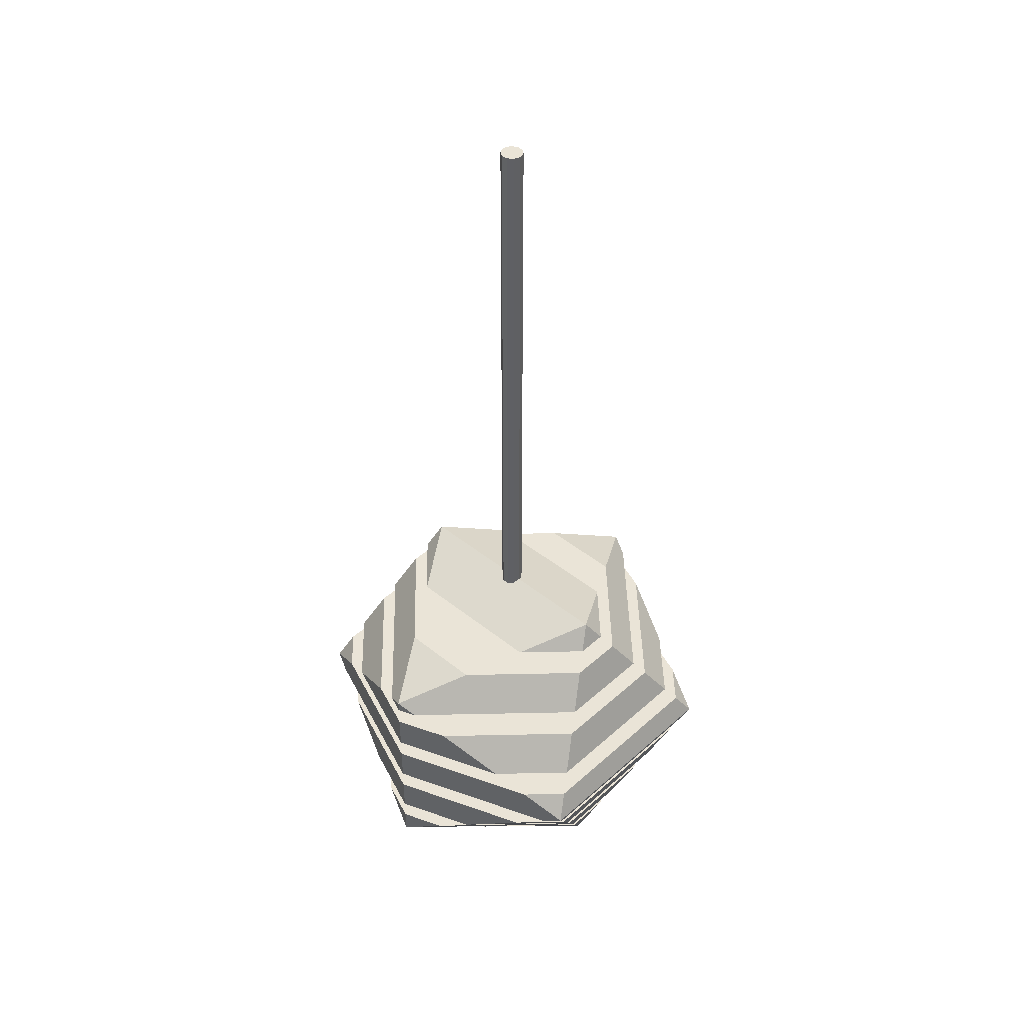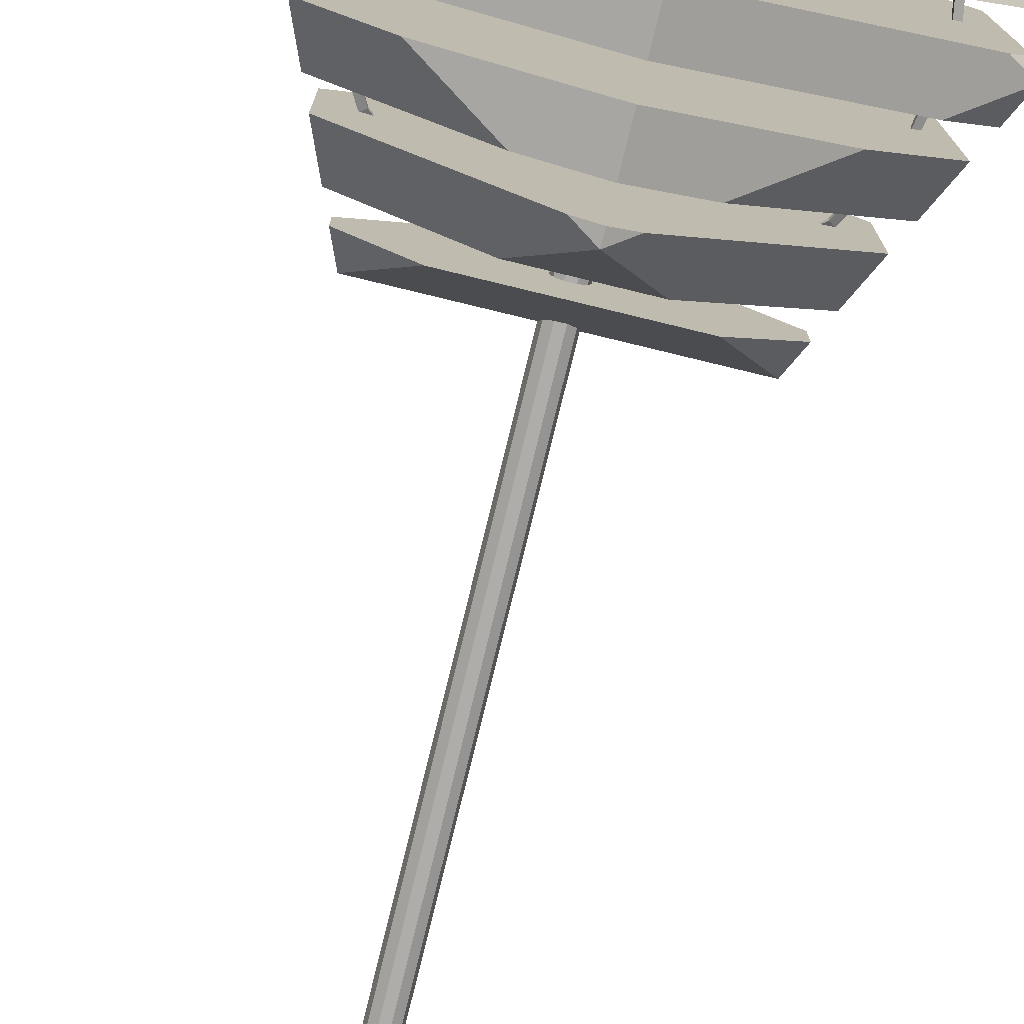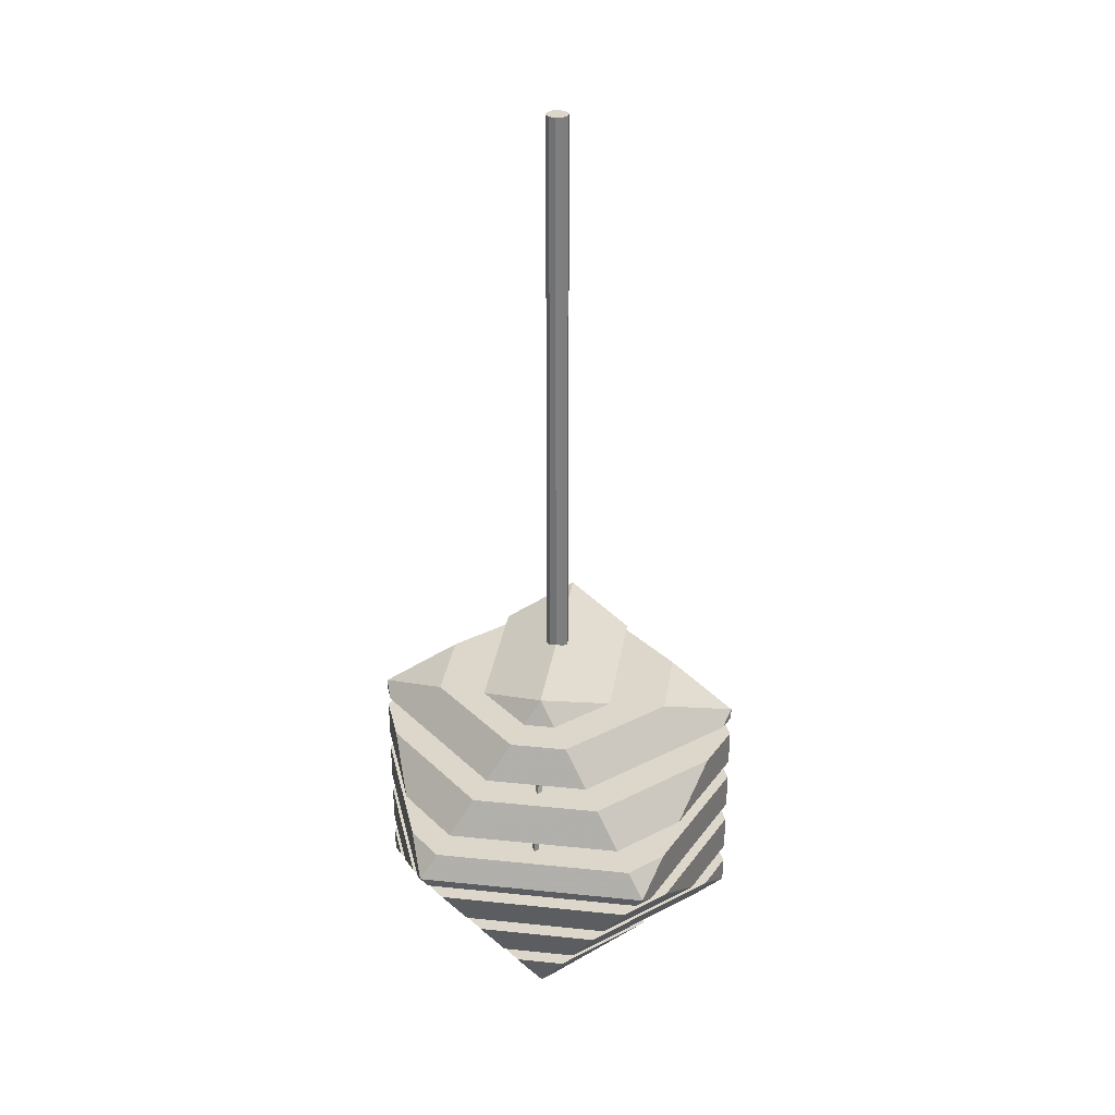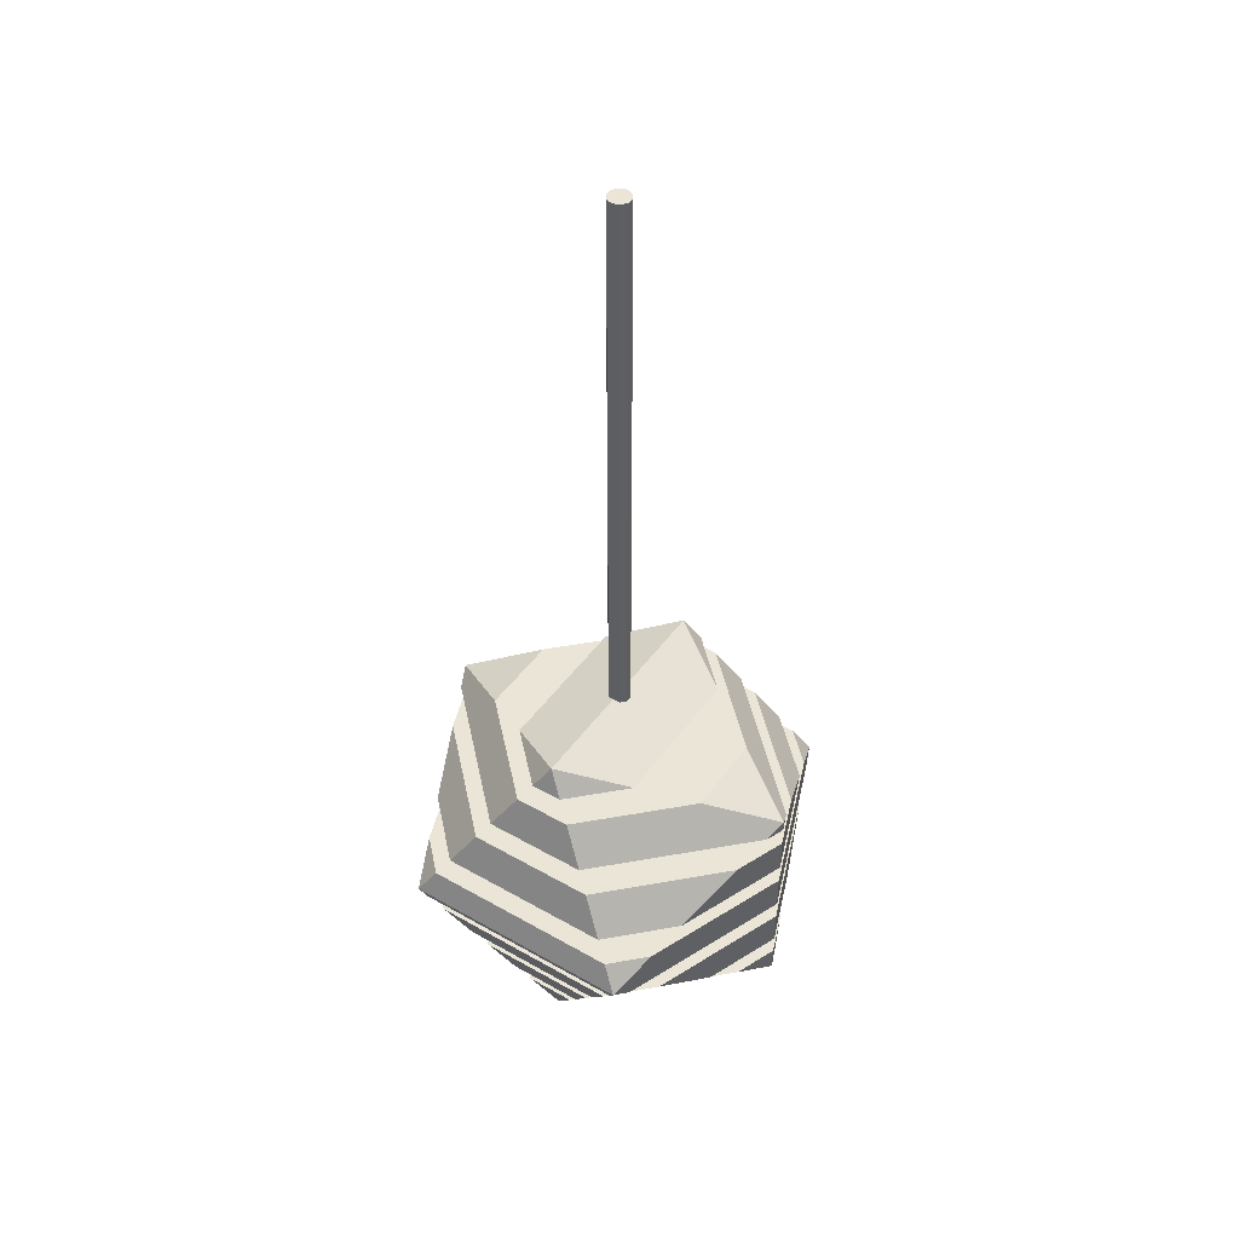
<metadata>
{"format":"obj","ext":"obj","renderer":"f3d","projection":"perspective","resolution":1024,"background":"white","views":[{"elev":43.6,"azim":43.6,"up":"+Y"},{"elev":-77.2,"azim":-13.7,"up":"+Z"},{"elev":30.7,"azim":98.5,"up":"+Y"},{"elev":45.6,"azim":123.3,"up":"+Y"}]}
</metadata>
<code>
g Tore
v 0.1187 -0.215 0
v 0.1147 -0.215 0.002313
v 0.1147 -0.215 -0.002313
v 0.1115 -0.1744 0
v 0.1077 -0.1757 0.002313
v 0.1077 -0.1757 -0.002313
v 0.0909 -0.1387 0
v 0.08783 -0.1413 0.002313
v 0.08783 -0.1413 -0.002313
v 0.05933 -0.1122 0
v 0.05733 -0.1157 0.002313
v 0.05733 -0.1157 -0.002313
v 0.0206 -0.09811 0
v 0.01991 -0.1021 0.002313
v 0.01991 -0.1021 -0.002313
v -0.0206 -0.09811 0
v -0.01991 -0.1021 0.002313
v -0.01991 -0.1021 -0.002313
v -0.05933 -0.1122 0
v -0.05733 -0.1157 0.002313
v -0.05733 -0.1157 -0.002313
v -0.0909 -0.1387 0
v -0.08783 -0.1413 0.002313
v -0.08783 -0.1413 -0.002313
v -0.1115 -0.1744 0
v -0.1077 -0.1757 0.002313
v -0.1077 -0.1757 -0.002313
v -0.1187 -0.215 0
v -0.1147 -0.215 0.002313
v -0.1147 -0.215 -0.002313
v -0.1115 -0.2555 0
v -0.1077 -0.2542 0.002313
v -0.1077 -0.2542 -0.002313
v -0.0909 -0.2912 0
v -0.08783 -0.2887 0.002313
v -0.08783 -0.2887 -0.002313
v -0.05933 -0.3177 0
v -0.05733 -0.3143 0.002313
v -0.05733 -0.3143 -0.002313
v -0.0206 -0.3318 0
v -0.01991 -0.3279 0.002313
v -0.01991 -0.3279 -0.002313
v 0.0206 -0.3318 0
v 0.01991 -0.3279 0.002313
v 0.01991 -0.3279 -0.002313
v 0.05933 -0.3177 0
v 0.05733 -0.3143 0.002313
v 0.05733 -0.3143 -0.002313
v 0.0909 -0.2912 0
v 0.08783 -0.2887 0.002313
v 0.08783 -0.2887 -0.002313
v 0.1115 -0.2555 0
v 0.1077 -0.2542 0.002313
v 0.1077 -0.2542 -0.002313
f 4 5 2 1
f 5 6 3 2
f 6 4 1 3
f 7 8 5 4
f 8 9 6 5
f 9 7 4 6
f 10 11 8 7
f 11 12 9 8
f 12 10 7 9
f 13 14 11 10
f 14 15 12 11
f 15 13 10 12
f 16 17 14 13
f 17 18 15 14
f 18 16 13 15
f 19 20 17 16
f 20 21 18 17
f 21 19 16 18
f 22 23 20 19
f 23 24 21 20
f 24 22 19 21
f 25 26 23 22
f 26 27 24 23
f 27 25 22 24
f 28 29 26 25
f 29 30 27 26
f 30 28 25 27
f 31 32 29 28
f 32 33 30 29
f 33 31 28 30
f 34 35 32 31
f 35 36 33 32
f 36 34 31 33
f 37 38 35 34
f 38 39 36 35
f 39 37 34 36
f 40 41 38 37
f 41 42 39 38
f 42 40 37 39
f 43 44 41 40
f 44 45 42 41
f 45 43 40 42
f 46 47 44 43
f 47 48 45 44
f 48 46 43 45
f 49 50 47 46
f 50 51 48 47
f 51 49 46 48
f 52 53 50 49
f 53 54 51 50
f 54 52 49 51
f 1 2 53 52
f 2 3 54 53
f 3 1 52 54
g Cylindre
v 0 -0.1122 0
v 0 0.3403 0
v 0.008146 -0.1122 0
v 0.008146 -0.1122 0
v 0.008146 0.3403 0
v 0.008146 0.3403 0
v 0.00659 -0.1122 -0.004788
v 0.00659 -0.1122 -0.004788
v 0.00659 0.3403 -0.004788
v 0.00659 0.3403 -0.004788
v 0.002517 -0.1122 -0.007747
v 0.002517 -0.1122 -0.007747
v 0.002517 0.3403 -0.007747
v 0.002517 0.3403 -0.007747
v -0.002517 -0.1122 -0.007747
v -0.002517 -0.1122 -0.007747
v -0.002517 0.3403 -0.007747
v -0.002517 0.3403 -0.007747
v -0.00659 -0.1122 -0.004788
v -0.00659 -0.1122 -0.004788
v -0.00659 0.3403 -0.004788
v -0.00659 0.3403 -0.004788
v -0.008146 -0.1122 0
v -0.008146 -0.1122 0
v -0.008146 0.3403 0
v -0.008146 0.3403 0
v -0.00659 -0.1122 0.004788
v -0.00659 -0.1122 0.004788
v -0.00659 0.3403 0.004788
v -0.00659 0.3403 0.004788
v -0.002517 -0.1122 0.007747
v -0.002517 -0.1122 0.007747
v -0.002517 0.3403 0.007747
v -0.002517 0.3403 0.007747
v 0.002517 -0.1122 0.007747
v 0.002517 -0.1122 0.007747
v 0.002517 0.3403 0.007747
v 0.002517 0.3403 0.007747
v 0.00659 -0.1122 0.004788
v 0.00659 -0.1122 0.004788
v 0.00659 0.3403 0.004788
v 0.00659 0.3403 0.004788
f 61 57 55
f 62 63 59 58
f 64 56 60
f 65 61 55
f 66 67 63 62
f 68 56 64
f 69 65 55
f 70 71 67 66
f 72 56 68
f 73 69 55
f 74 75 71 70
f 76 56 72
f 77 73 55
f 78 79 75 74
f 80 56 76
f 81 77 55
f 82 83 79 78
f 84 56 80
f 85 81 55
f 86 87 83 82
f 88 56 84
f 89 85 55
f 90 91 87 86
f 92 56 88
f 93 89 55
f 94 95 91 90
f 96 56 92
f 57 93 55
f 58 59 95 94
f 60 56 96
g Bool_en Neutre_1 Solide_platonicien
v 0 -0.1307 0.1371
v 0 -0.3002 0.1371
v 0.1371 -0.2155 0.08471
v 0.1371 -0.2155 -0.08471
v 0 -0.1307 -0.1371
v 0 -0.3002 -0.1371
v -0.1371 -0.2155 -0.08471
v -0.1371 -0.2155 0.08471
v 0.08471 -0.07838 0
v -0.08471 -0.07838 0
v -0.05498 -0.09676 0.0481
v 0.05498 -0.09676 0.0481
v -0.03071 -0.1118 0.08737
v 0.03071 -0.1118 0.08737
v 0.08193 -0.1814 0.1058
v 0.1241 -0.1814 0.06365
v 0.1062 -0.1964 0.09651
v 0.1298 -0.1964 0.07292
v 0.01347 -0.1391 0.1319
v 0.1079 -0.1391 0.0375
v 0.03774 -0.1541 0.1227
v 0.1136 -0.1541 0.04677
v 0.09173 -0.09676 0.01136
v 0.09746 -0.1118 0.02063
v 0.1241 -0.1814 -0.06365
v 0.1298 -0.1964 -0.07292
v 0.1079 -0.1391 -0.0375
v 0.1136 -0.1541 -0.04677
v 0.09173 -0.09676 -0.01136
v 0.09746 -0.1118 -0.02063
v 0.08193 -0.1814 -0.1058
v 0.1062 -0.1964 -0.09651
v 0.01347 -0.1391 -0.1319
v 0.03774 -0.1541 -0.1227
v 0.05498 -0.09676 -0.0481
v 0.03071 -0.1118 -0.08737
v -0.05498 -0.09676 -0.0481
v -0.03071 -0.1118 -0.08737
v -0.1241 -0.1814 -0.06365
v -0.08193 -0.1814 -0.1058
v -0.1298 -0.1964 -0.07292
v -0.1062 -0.1964 -0.09651
v -0.1079 -0.1391 -0.0375
v -0.01347 -0.1391 -0.1319
v -0.1136 -0.1541 -0.04677
v -0.03774 -0.1541 -0.1227
v -0.09173 -0.09676 -0.01136
v -0.09746 -0.1118 -0.02063
v -0.1241 -0.1814 0.06365
v -0.1298 -0.1964 0.07292
v -0.1079 -0.1391 0.0375
v -0.1136 -0.1541 0.04677
v -0.09173 -0.09676 0.01136
v -0.09746 -0.1118 0.02063
v -0.08193 -0.1814 0.1058
v -0.1062 -0.1964 0.09651
v -0.01347 -0.1391 0.1319
v -0.03774 -0.1541 0.1227
v -0.08161 -0.3506 0.005024
v 0.08161 -0.3506 0.005024
v -0.01315 -0.3083 0.1158
v 0.01315 -0.3083 0.1158
v -0.03742 -0.3233 0.07652
v 0.03742 -0.3233 0.07652
v 0.08545 -0.3506 0.001186
v 0.1016 -0.3083 0.02733
v 0.09588 -0.3233 0.01806
v 0.0553 -0.266 0.1159
v 0.1178 -0.266 0.05348
v 0.03103 -0.281 0.1252
v 0.112 -0.281 0.04421
v 0.1238 -0.2237 0.0898
v 0.1339 -0.2237 0.07963
v 0.09949 -0.2387 0.09907
v 0.1282 -0.2387 0.07036
v 0.08545 -0.3506 -0.001186
v 0.1016 -0.3083 -0.02733
v 0.09588 -0.3233 -0.01806
v 0.1178 -0.266 -0.05348
v 0.112 -0.281 -0.04421
v 0.1339 -0.2237 -0.07963
v 0.1282 -0.2387 -0.07036
v 0.08161 -0.3506 -0.005024
v 0.01315 -0.3083 -0.1158
v 0.03742 -0.3233 -0.07652
v 0.0553 -0.266 -0.1159
v 0.03103 -0.281 -0.1252
v 0.1238 -0.2237 -0.0898
v 0.09949 -0.2387 -0.09907
v -0.08161 -0.3506 -0.005024
v -0.01315 -0.3083 -0.1158
v -0.03742 -0.3233 -0.07652
v -0.08545 -0.3506 -0.001186
v -0.1016 -0.3083 -0.02733
v -0.09588 -0.3233 -0.01806
v -0.1178 -0.266 -0.05348
v -0.0553 -0.266 -0.1159
v -0.112 -0.281 -0.04421
v -0.03103 -0.281 -0.1252
v -0.1339 -0.2237 -0.07963
v -0.1238 -0.2237 -0.0898
v -0.1282 -0.2387 -0.07036
v -0.09949 -0.2387 -0.09907
v -0.08545 -0.3506 0.001186
v -0.1016 -0.3083 0.02733
v -0.09588 -0.3233 0.01806
v -0.1178 -0.266 0.05348
v -0.112 -0.281 0.04421
v -0.1339 -0.2237 0.07963
v -0.1282 -0.2387 0.07036
v -0.0553 -0.266 0.1159
v -0.03103 -0.281 0.1252
v -0.1238 -0.2237 0.0898
v -0.09949 -0.2387 0.09907
v 0 -0.266 0.1371
v 0 -0.281 0.1371
v 0 -0.2237 0.1371
v 0 -0.2387 0.1371
v 0 -0.1814 0.1371
v 0 -0.1964 0.1371
v 0 -0.1391 0.1371
v 0 -0.1541 0.1371
v 0 -0.266 -0.1371
v 0 -0.281 -0.1371
v 0 -0.2237 -0.1371
v 0 -0.2387 -0.1371
v 0 -0.1814 -0.1371
v 0 -0.1964 -0.1371
v 0 -0.1391 -0.1371
v 0 -0.1541 -0.1371
f 109 97 110
f 108 105 106 107
f 112 118 117 111
f 116 97 115
f 116 120 110 97
f 113 99 114
f 119 105 108
f 112 121 124 118
f 123 126 120 116
f 114 99 100 122
f 125 105 119
f 122 100 128
f 127 130 124 121
f 126 101 132
f 129 101 126 123
f 131 105 125
f 133 106 105 131
f 132 101 134
f 138 103 137
f 135 141 142 136
f 139 101 140
f 139 144 134 101
f 143 106 133
f 137 103 104 146
f 135 145 148 141
f 147 150 144 139
f 149 106 143
f 151 154 148 145
f 153 97 150 147
f 150 97 109
f 146 104 152
f 107 106 149
f 158 98 157
f 159 155 156 160
f 161 163 160 156
f 98 167 166
f 162 167 98 158
f 164 165 171 170
f 169 99 168
f 172 174 163 161
f 162 173 176 167
f 175 178 171 165
f 177 100 99 169
f 179 181 174 172
f 182 185 178 175
f 102 183 176 173
f 180 102 173
f 184 100 177
f 181 179 186 188
f 187 102 180
f 189 191 188 186
f 102 194 195
f 190 194 102 187
f 193 192 198 199
f 196 103 197
f 200 202 191 189
f 190 201 204 194
f 203 206 198 192
f 205 104 103 196
f 155 159 202 200
f 98 208 204 201
f 157 98 201
f 207 210 206 203
f 209 104 205
f 104 216 152
f 213 216 104 209
f 151 215 218 154
f 210 207 211 214
f 208 98 212
f 217 97 153
f 164 170 214 211
f 216 99 113
f 168 99 216 213
f 111 117 218 215
f 212 98 166
f 115 97 217
f 130 127 223 226
f 100 184 221 224
f 128 100 224
f 185 182 219 222
f 225 101 129
f 183 102 220
f 199 222 219 193
f 136 142 226 223
f 220 102 195
f 140 101 225
f 103 138 224 221
f 197 103 221
g Bool_en Neutre Cloneur Cube_3
v -0.08161 -0.3506 0.005024
v 0.08161 -0.3506 0.005024
v 0.08545 -0.3506 0.001186
v 0.08545 -0.3506 -0.001186
v 0.08161 -0.3506 -0.005024
v -0.08161 -0.3506 -0.005024
v -0.08545 -0.3506 -0.001186
v -0.08545 -0.3506 0.001186
f 230 234 233
f 229 228 227
f 231 230 233 232
f 229 227 234 230
g Bool_en Neutre Cloneur Cube_4
v -0.01315 -0.3083 0.1158
v 0.01315 -0.3083 0.1158
v -0.03742 -0.3233 0.07652
v 0.03742 -0.3233 0.07652
v 0.1016 -0.3083 0.02733
v 0.09588 -0.3233 0.01806
v 0.1016 -0.3083 -0.02733
v 0.09588 -0.3233 -0.01806
v 0.01315 -0.3083 -0.1158
v 0.03742 -0.3233 -0.07652
v -0.01315 -0.3083 -0.1158
v -0.03742 -0.3233 -0.07652
v -0.1016 -0.3083 -0.02733
v -0.09588 -0.3233 -0.01806
v -0.1016 -0.3083 0.02733
v -0.09588 -0.3233 0.01806
f 241 247 245 243
f 241 239 236 235
f 241 235 249 247
f 246 237 238 240
f 246 240 242 244
f 246 248 250 237
g Bool_en Neutre Cloneur Cube_5
v 0.0553 -0.266 0.1159
v 0.1178 -0.266 0.05348
v 0.03103 -0.281 0.1252
v 0.112 -0.281 0.04421
v 0.1178 -0.266 -0.05348
v 0.112 -0.281 -0.04421
v 0.0553 -0.266 -0.1159
v 0.03103 -0.281 -0.1252
v -0.1178 -0.266 -0.05348
v -0.0553 -0.266 -0.1159
v -0.112 -0.281 -0.04421
v -0.03103 -0.281 -0.1252
v -0.1178 -0.266 0.05348
v -0.112 -0.281 0.04421
v -0.0553 -0.266 0.1159
v -0.03103 -0.281 0.1252
v 0 -0.266 0.1371
v 0 -0.281 0.1371
v 0 -0.266 -0.1371
v 0 -0.281 -0.1371
f 260 269 257 255
f 252 251 260 255
f 263 259 267 265
f 251 267 259 260
f 256 258 253 254
f 258 270 266 268
f 264 266 262 261
f 268 253 258
f 266 270 262
g Bool_en Neutre Cloneur Cube_6
v 0.1238 -0.2237 0.0898
v 0.1339 -0.2237 0.07963
v 0.09949 -0.2387 0.09907
v 0.1282 -0.2387 0.07036
v 0.1339 -0.2237 -0.07963
v 0.1282 -0.2387 -0.07036
v 0.1238 -0.2237 -0.0898
v 0.09949 -0.2387 -0.09907
v -0.1339 -0.2237 -0.07963
v -0.1238 -0.2237 -0.0898
v -0.1282 -0.2387 -0.07036
v -0.09949 -0.2387 -0.09907
v -0.1339 -0.2237 0.07963
v -0.1282 -0.2387 0.07036
v -0.1238 -0.2237 0.0898
v -0.09949 -0.2387 0.09907
v 0 -0.2237 0.1371
v 0 -0.2387 0.1371
v 0 -0.2237 -0.1371
v 0 -0.2387 -0.1371
f 280 289 277 275
f 272 279 280 275
f 283 279 287 285
f 271 287 279 272
f 284 290 282 281
f 284 278 290
f 273 274 286 288
f 276 286 274
f 286 276 278 284
g Bool_en Neutre Cloneur Cube_7
v 0.08193 -0.1814 0.1058
v 0.1241 -0.1814 0.06365
v 0.1062 -0.1964 0.09651
v 0.1298 -0.1964 0.07292
v 0.1241 -0.1814 -0.06365
v 0.1298 -0.1964 -0.07292
v 0.08193 -0.1814 -0.1058
v 0.1062 -0.1964 -0.09651
v -0.1241 -0.1814 -0.06365
v -0.08193 -0.1814 -0.1058
v -0.1298 -0.1964 -0.07292
v -0.1062 -0.1964 -0.09651
v -0.1241 -0.1814 0.06365
v -0.1298 -0.1964 0.07292
v -0.08193 -0.1814 0.1058
v -0.1062 -0.1964 0.09651
v 0 -0.1814 0.1371
v 0 -0.1964 0.1371
v 0 -0.1814 -0.1371
v 0 -0.1964 -0.1371
f 292 303 297 295
f 303 299 300 309
f 297 303 309
f 305 292 291 307
f 305 303 292
f 304 310 302 301
f 304 296 298 310
f 293 294 306 308
f 296 304 306 294
g Bool_en Neutre Cloneur Cube_8
v 0.01347 -0.1391 0.1319
v 0.1079 -0.1391 0.0375
v 0.03774 -0.1541 0.1227
v 0.1136 -0.1541 0.04677
v 0.1079 -0.1391 -0.0375
v 0.1136 -0.1541 -0.04677
v 0.01347 -0.1391 -0.1319
v 0.03774 -0.1541 -0.1227
v -0.1079 -0.1391 -0.0375
v -0.01347 -0.1391 -0.1319
v -0.1136 -0.1541 -0.04677
v -0.03774 -0.1541 -0.1227
v -0.1079 -0.1391 0.0375
v -0.1136 -0.1541 0.04677
v -0.01347 -0.1391 0.1319
v -0.03774 -0.1541 0.1227
v 0 -0.1391 0.1371
v 0 -0.1541 0.1371
v 0 -0.1391 -0.1371
v 0 -0.1541 -0.1371
f 311 317 315 312
f 319 320 325 323
f 329 327 325 320
f 311 327 329 317
f 316 318 313 314
f 313 318 330
f 322 326 328
f 324 326 322 321
f 322 328 313 330
g Bool_en Neutre Cloneur Cube_9
v -0.05498 -0.09676 0.0481
v 0.05498 -0.09676 0.0481
v -0.03071 -0.1118 0.08737
v 0.03071 -0.1118 0.08737
v 0.09173 -0.09676 0.01136
v 0.09746 -0.1118 0.02063
v 0.09173 -0.09676 -0.01136
v 0.09746 -0.1118 -0.02063
v 0.05498 -0.09676 -0.0481
v 0.03071 -0.1118 -0.08737
v -0.05498 -0.09676 -0.0481
v -0.03071 -0.1118 -0.08737
v -0.09173 -0.09676 -0.01136
v -0.09746 -0.1118 -0.02063
v -0.09173 -0.09676 0.01136
v -0.09746 -0.1118 0.02063
f 339 337 331 345
f 341 339 345 343
f 335 332 331 337
f 342 333 334 336
f 342 336 338 340
f 342 344 346 333

</code>
